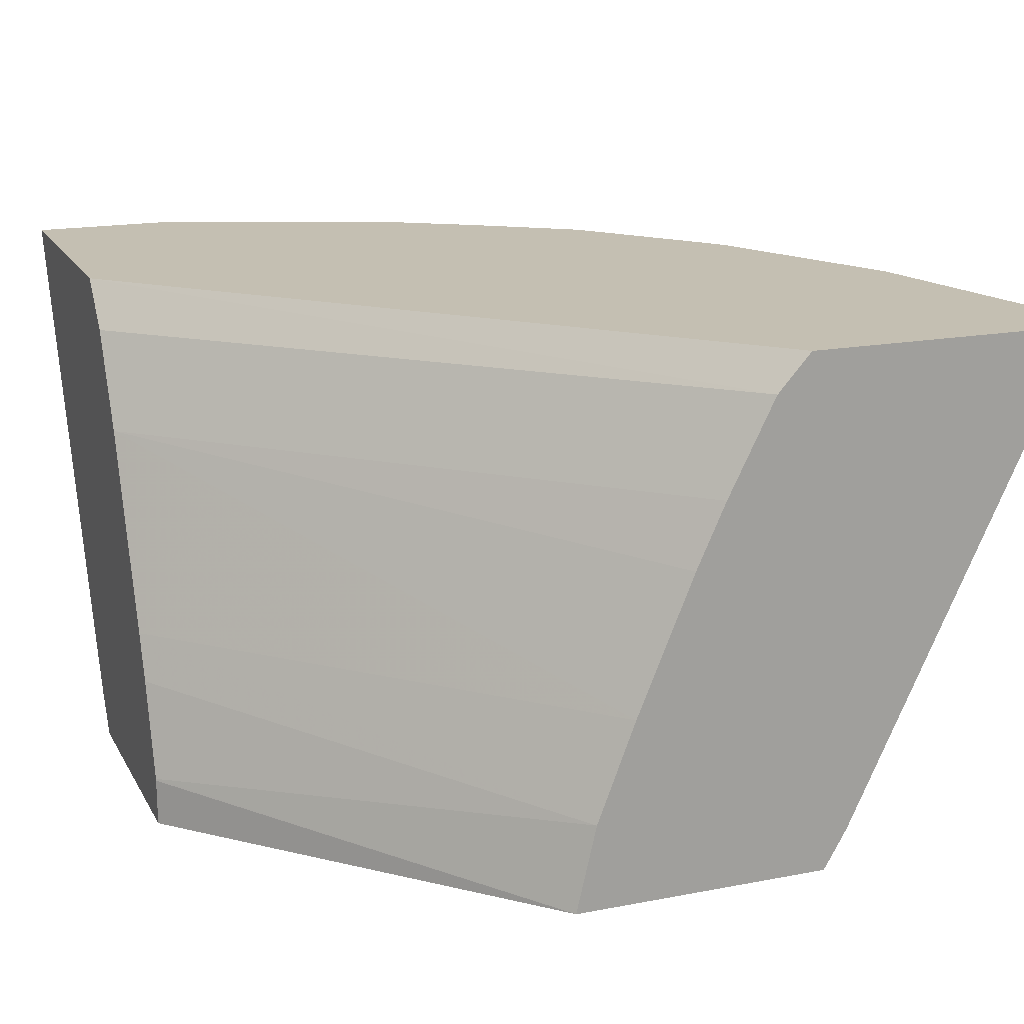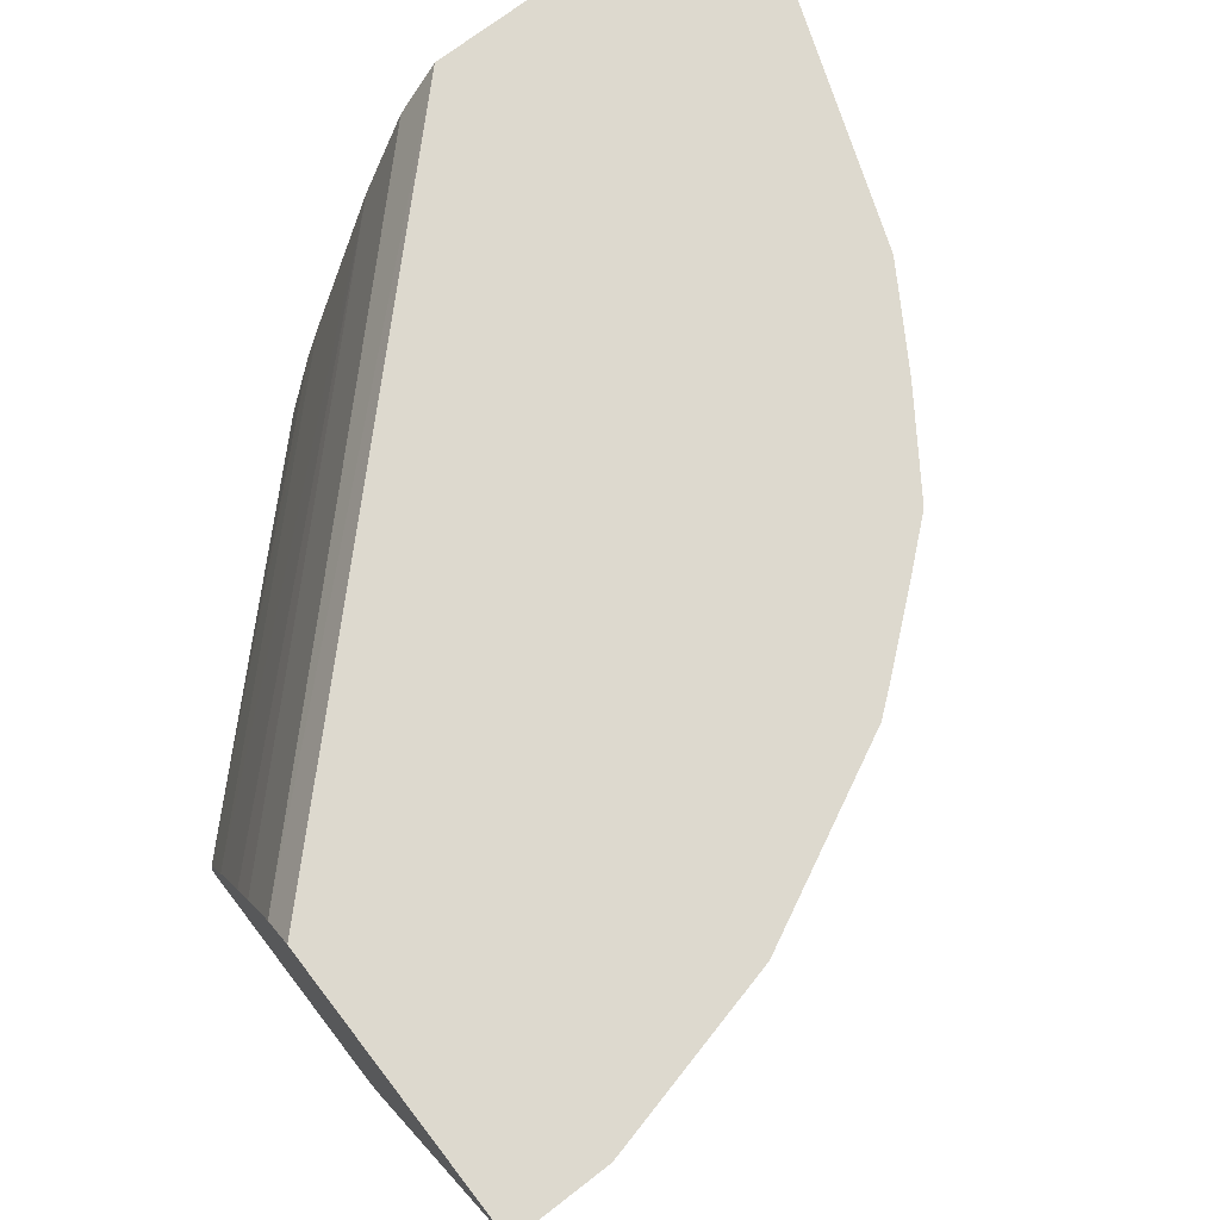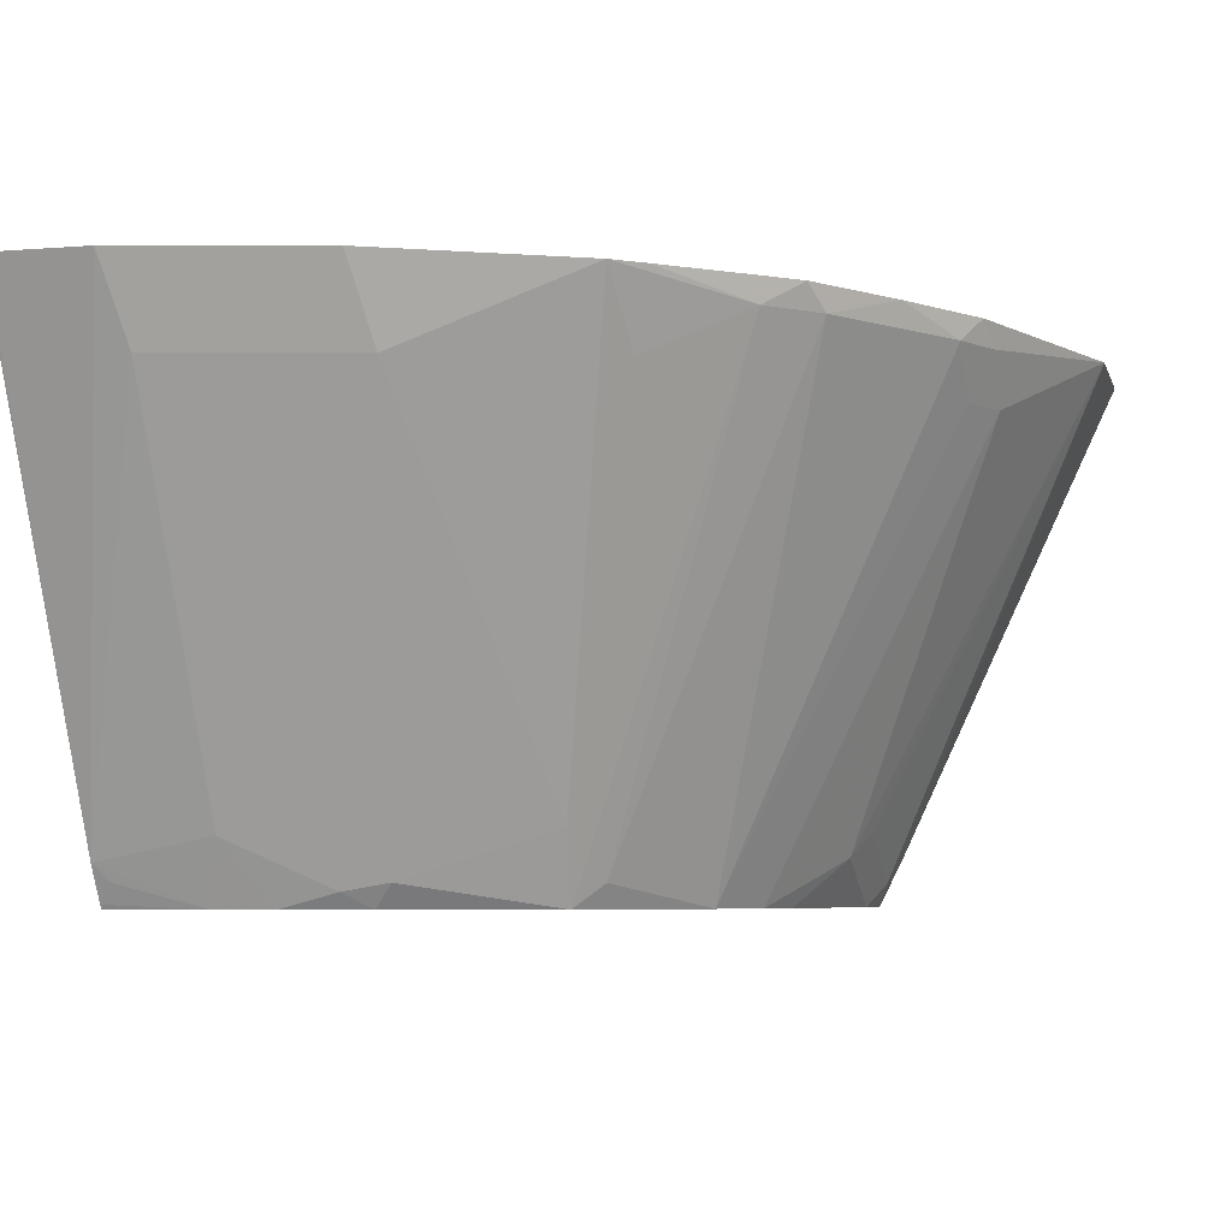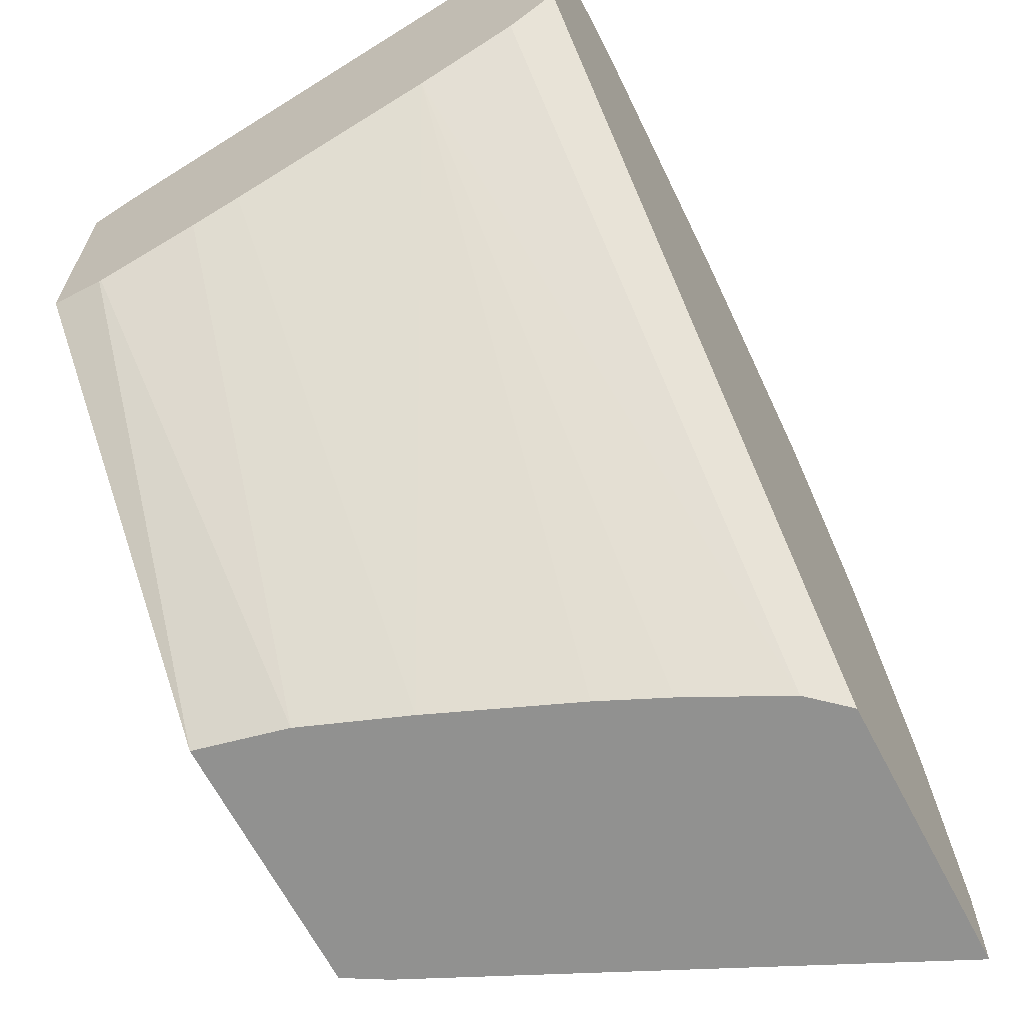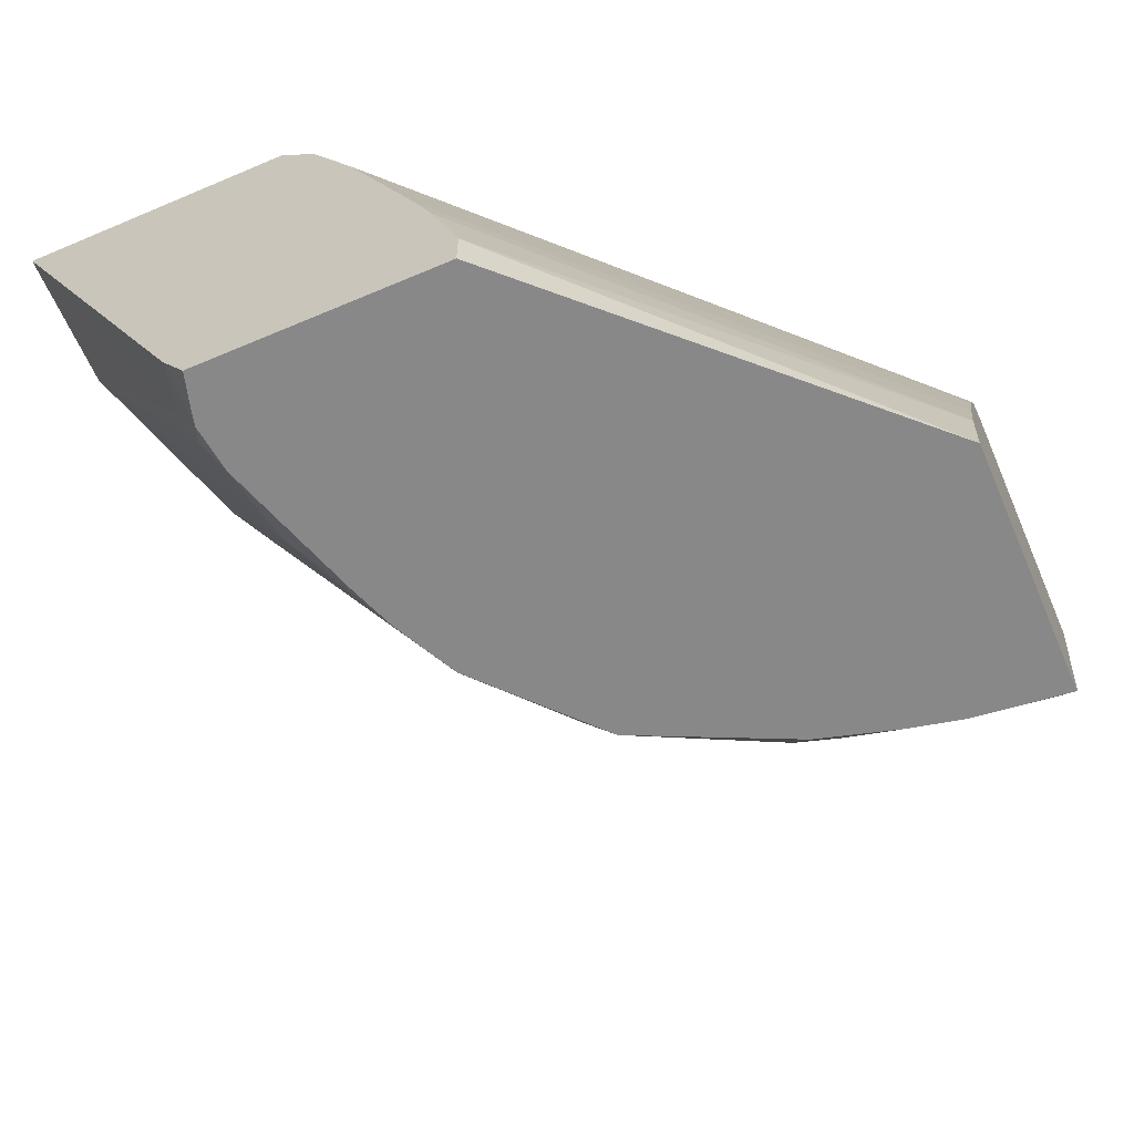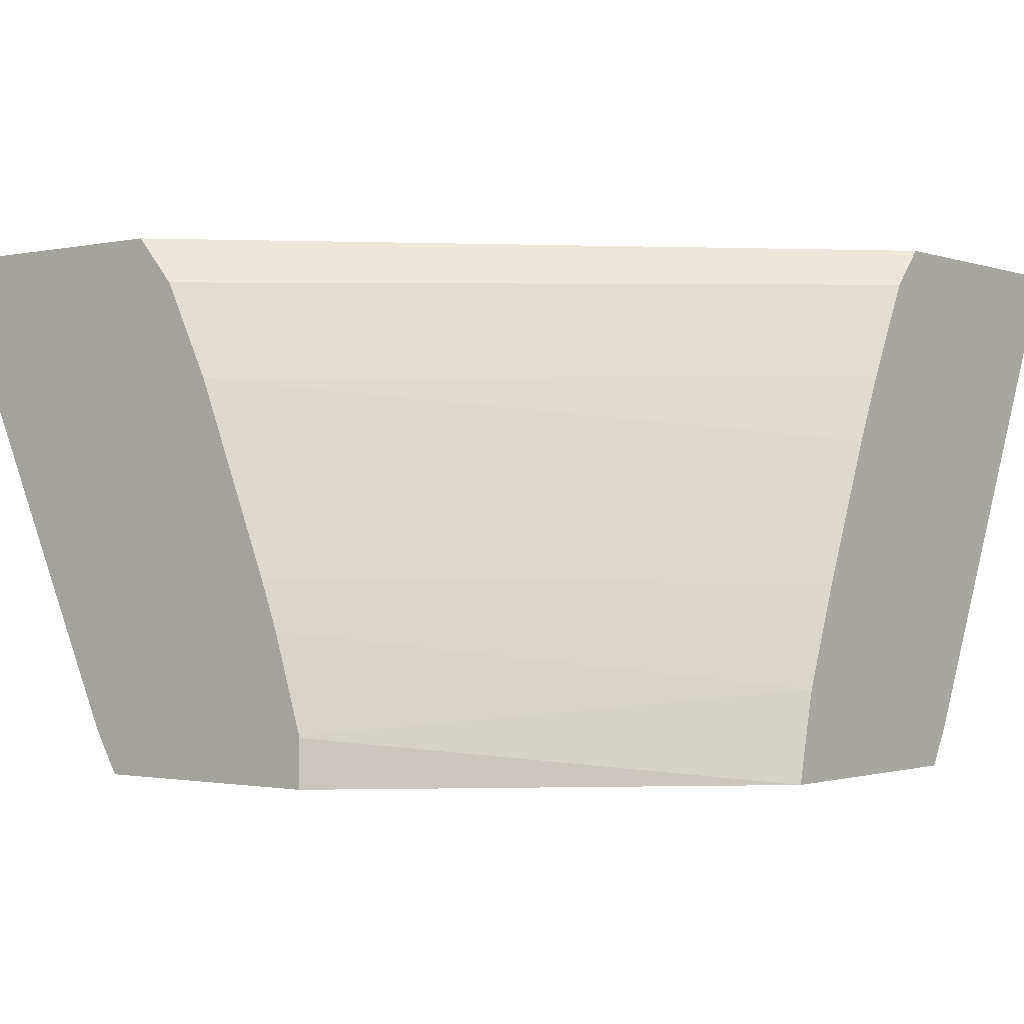
<metadata>
{"format":"obj","ext":"obj","renderer":"f3d","projection":"perspective","resolution":1024,"background":"white","views":[{"elev":17.6,"azim":159.2,"up":"+Y"},{"elev":71.7,"azim":-127.7,"up":"+Y"},{"elev":-5.6,"azim":-76.0,"up":"+Y"},{"elev":-65.9,"azim":117.5,"up":"+Z"},{"elev":-62.7,"azim":113.3,"up":"+Y"},{"elev":-1.2,"azim":128.3,"up":"+Y"}]}
</metadata>
<code>
v 0.000627 0.5371 0.3241
v -0.05557 0.5371 0.3241
v -0.01854 0.3519 0.2408
v -8.72e-06 0.3496 0.2361
v 0.000627 0.3503 0.2363
v 0.000627 0.5371 0.2128
v -0.1297 0.5371 0.2963
v -0.1389 0.5279 0.2917
v -0.1204 0.5093 0.2917
v -0.07411 0.3519 0.2292
v -0.06485 0.3612 0.2361
v -0.02779 0.3427 0.2361
v -0.01854 0.3396 0.2346
v -0.01854 0.3335 0.2316
v -0.01314 0.3335 0.2302
v 0.000627 0.3335 0.2262
v 0.000627 0.3494 0.2358
v 0.000627 0.3499 0.2361
v 0.000627 0.5194 0.1973
v -0.1999 0.5225 -0.0008232
v -0.213 0.5371 -0.0008232
v -0.1482 0.5371 0.2894
v -0.1575 0.5279 0.2824
v -0.1389 0.5093 0.2824
v -0.1111 0.3335 0.2038
v -0.03691 0.3335 0.2293
v -0.09248 0.3335 0.2108
v 0.000627 0.3335 0.1296
v 0.000627 0.5192 0.1971
v -0.1813 0.4854 -0.0008232
v 0.000627 0.4823 0.1786
v -0.3239 0.5371 -0.0008232
v -0.1852 0.5371 0.2662
v -0.213 0.5279 0.2454
v -0.1359 0.3335 0.1913
v -0.1358 0.3335 0.1914
v -0.1234 0.3335 0.1976
v -0.1251 0.3335 -0.0008232
v 0.000627 0.3519 0.1297
v -0.1699 0.4603 -0.0008232
v 0.000627 0.4075 0.1482
v -0.1478 0.4066 -0.0008232
v -0.3237 0.5363 -0.0008232
v -0.3241 0.5371 3.88e-06
v -0.2223 0.5371 0.2407
v -0.2315 0.5279 0.2269
v -0.176 0.3427 0.162
v -0.1805 0.3335 0.1507
v -0.2267 0.3335 -0.0008232
v -0.1329 0.3677 -0.0008232
v 0.000627 0.3526 0.1298
v 0.000627 0.3896 0.1415
v -0.2358 0.3492 -0.0008232
v -0.3241 0.5371 0.03703
v -0.2361 0.5371 0.2245
v -0.2593 0.5371 0.1967
v -0.2685 0.5371 0.1852
v -0.25 0.5093 0.1898
v -0.1945 0.3612 0.1528
v -0.1806 0.3335 0.1506
v -0.2278 0.3353 -0.0008232
v -0.2223 0.3335 0.037
v -0.2315 0.3427 0.004648
v -0.2346 0.3581 0.04323
v -0.3087 0.5062 0.04323
v -0.3056 0.5371 0.1111
v -0.2902 0.5062 0.1173
v -0.213 0.3427 0.09725
v -0.1806 0.3335 0.1505
v -0.2223 0.3335 0.03719
v -0.2177 0.3335 0.05802
v -0.2161 0.3396 0.08026
v -0.2085 0.3335 0.09009
v -0.2084 0.3335 0.09041
v -0.2176 0.3335 0.05841
f 24 36 37
f 28 38 39
f 30 31 40
f 31 41 42
f 31 42 40
f 32 43 44
f 33 45 34
f 34 47 35
f 34 46 47
f 41 52 50
f 35 47 48
f 38 50 51
f 38 51 39
f 23 36 24
f 34 45 46
f 23 35 36
f 14 16 15
f 23 33 34
f 41 50 42
f 19 29 20
f 20 30 40
f 20 40 42
f 20 42 50
f 20 50 38
f 20 38 49
f 20 49 61
f 20 61 53
f 20 53 43
f 20 43 32
f 20 32 21
f 20 29 31
f 20 31 30
f 22 33 23
f 23 34 35
f 43 53 44
f 72 75 73
f 45 55 46
f 59 67 68
f 59 68 60
f 60 68 69
f 61 62 63
f 62 70 64
f 64 70 71
f 64 71 72
f 64 72 67
f 64 67 65
f 67 72 68
f 68 72 73
f 68 73 74
f 68 74 69
f 71 75 72
f 14 28 16
f 57 67 59
f 44 53 54
f 57 66 67
f 54 67 66
f 46 55 56
f 46 56 57
f 46 57 58
f 46 58 48
f 46 48 47
f 48 58 59
f 48 59 60
f 49 62 61
f 50 52 51
f 53 61 63
f 53 63 62
f 53 62 64
f 53 64 65
f 53 65 54
f 54 65 67
f 57 59 58
f 14 38 28
f 14 74 73
f 14 62 49
f 1 54 66
f 1 66 57
f 1 57 56
f 1 56 55
f 1 55 45
f 1 45 33
f 1 44 54
f 1 33 22
f 1 7 2
f 2 7 8
f 2 8 9
f 2 9 10
f 2 10 11
f 2 11 12
f 1 22 7
f 1 32 44
f 1 21 32
f 1 6 21
f 1 2 3
f 1 3 4
f 1 4 5
f 1 5 18
f 14 49 38
f 1 17 16
f 1 16 28
f 1 28 39
f 1 39 51
f 1 51 52
f 1 52 41
f 1 41 31
f 1 31 29
f 1 29 19
f 1 19 6
f 2 12 3
f 3 12 13
f 1 18 17
f 4 13 14
f 12 14 13
f 14 26 27
f 14 27 25
f 14 25 37
f 14 37 36
f 14 36 35
f 12 26 14
f 14 35 48
f 14 60 69
f 14 69 74
f 14 73 75
f 14 71 70
f 14 70 62
f 3 13 4
f 14 48 60
f 10 27 26
f 14 75 71
f 10 12 11
f 10 25 27
f 4 15 16
f 4 17 18
f 4 18 5
f 6 19 20
f 6 20 21
f 7 22 8
f 4 16 17
f 8 23 9
f 10 26 12
f 8 22 23
f 9 25 10
f 4 14 15
f 9 37 25
f 9 24 37
f 9 23 24

</code>
